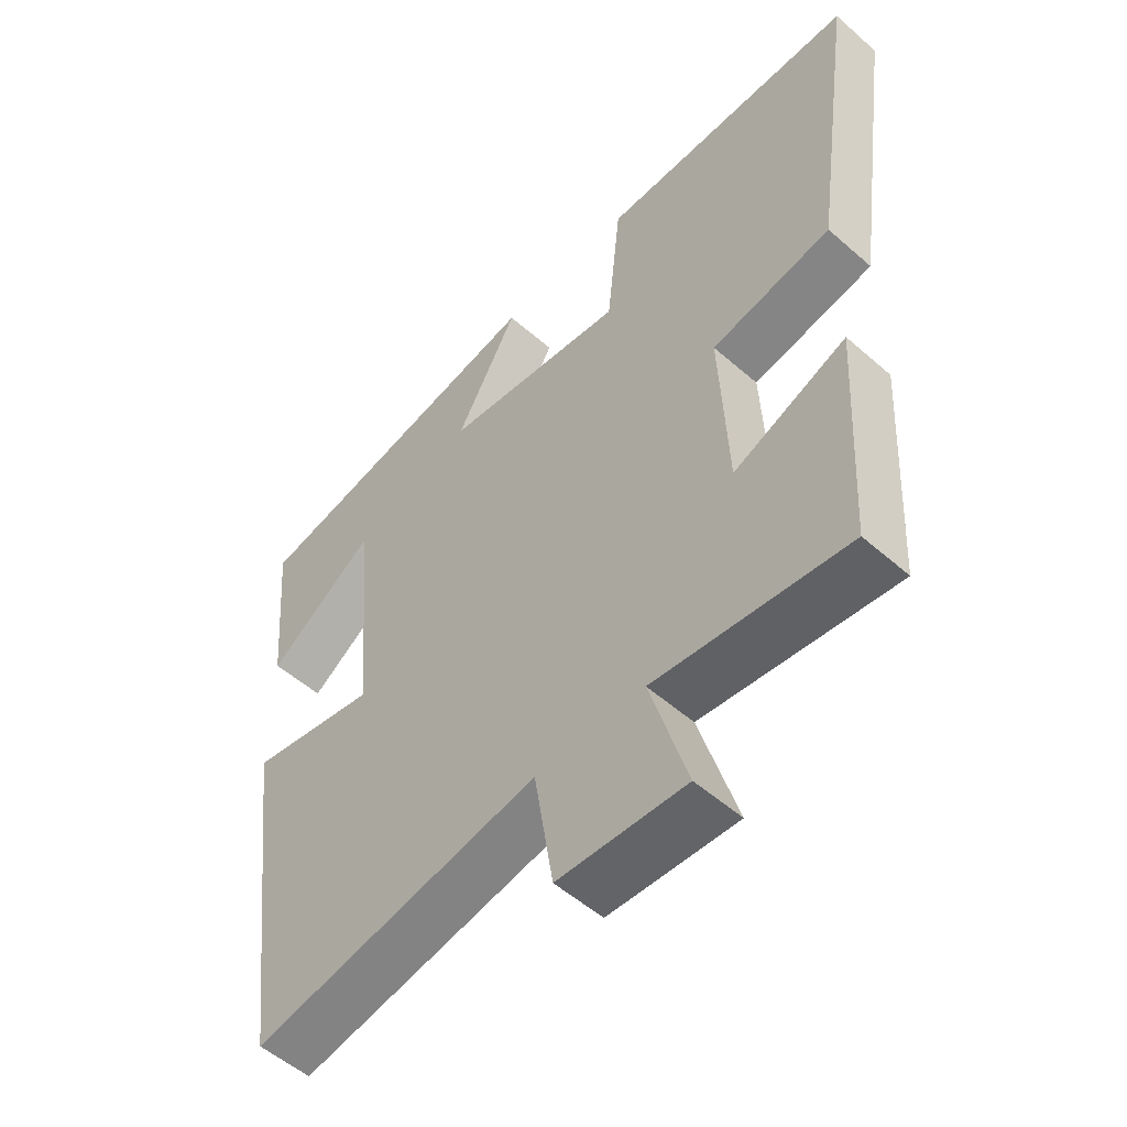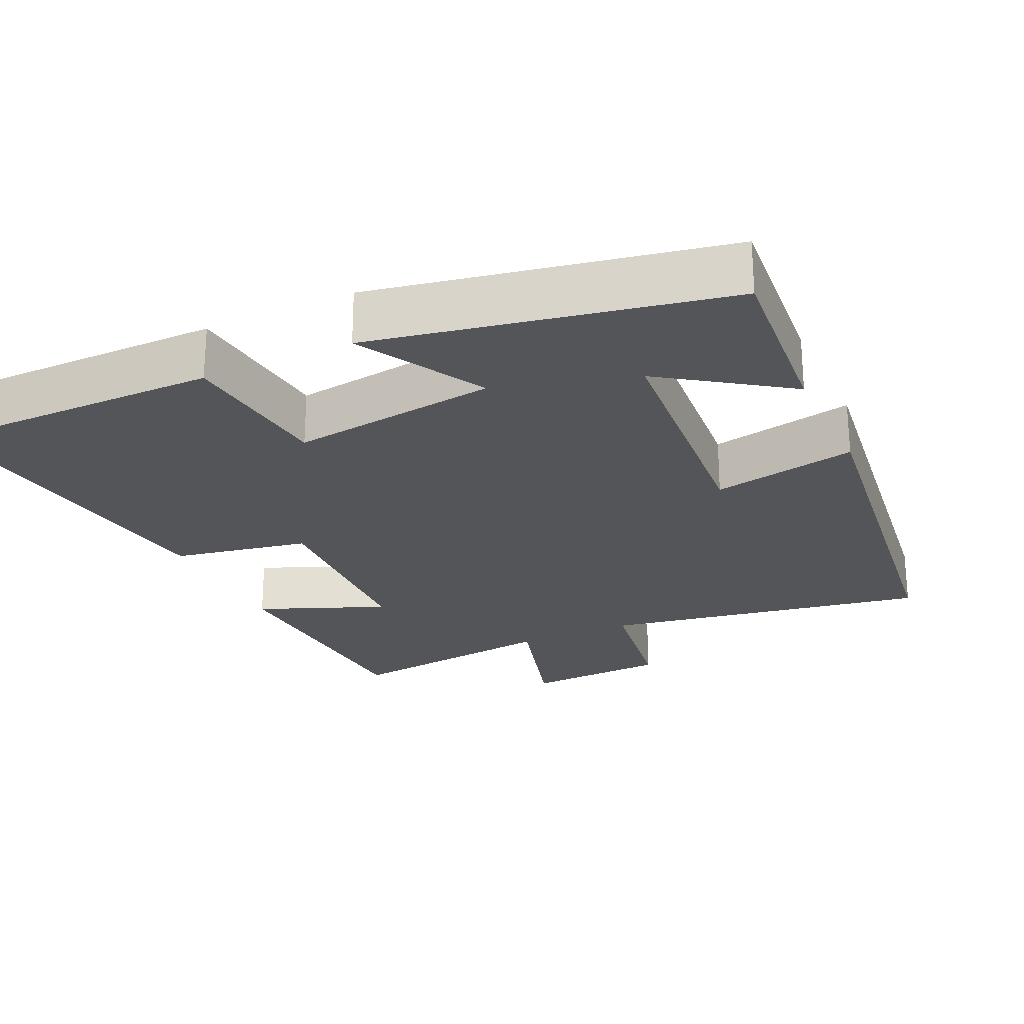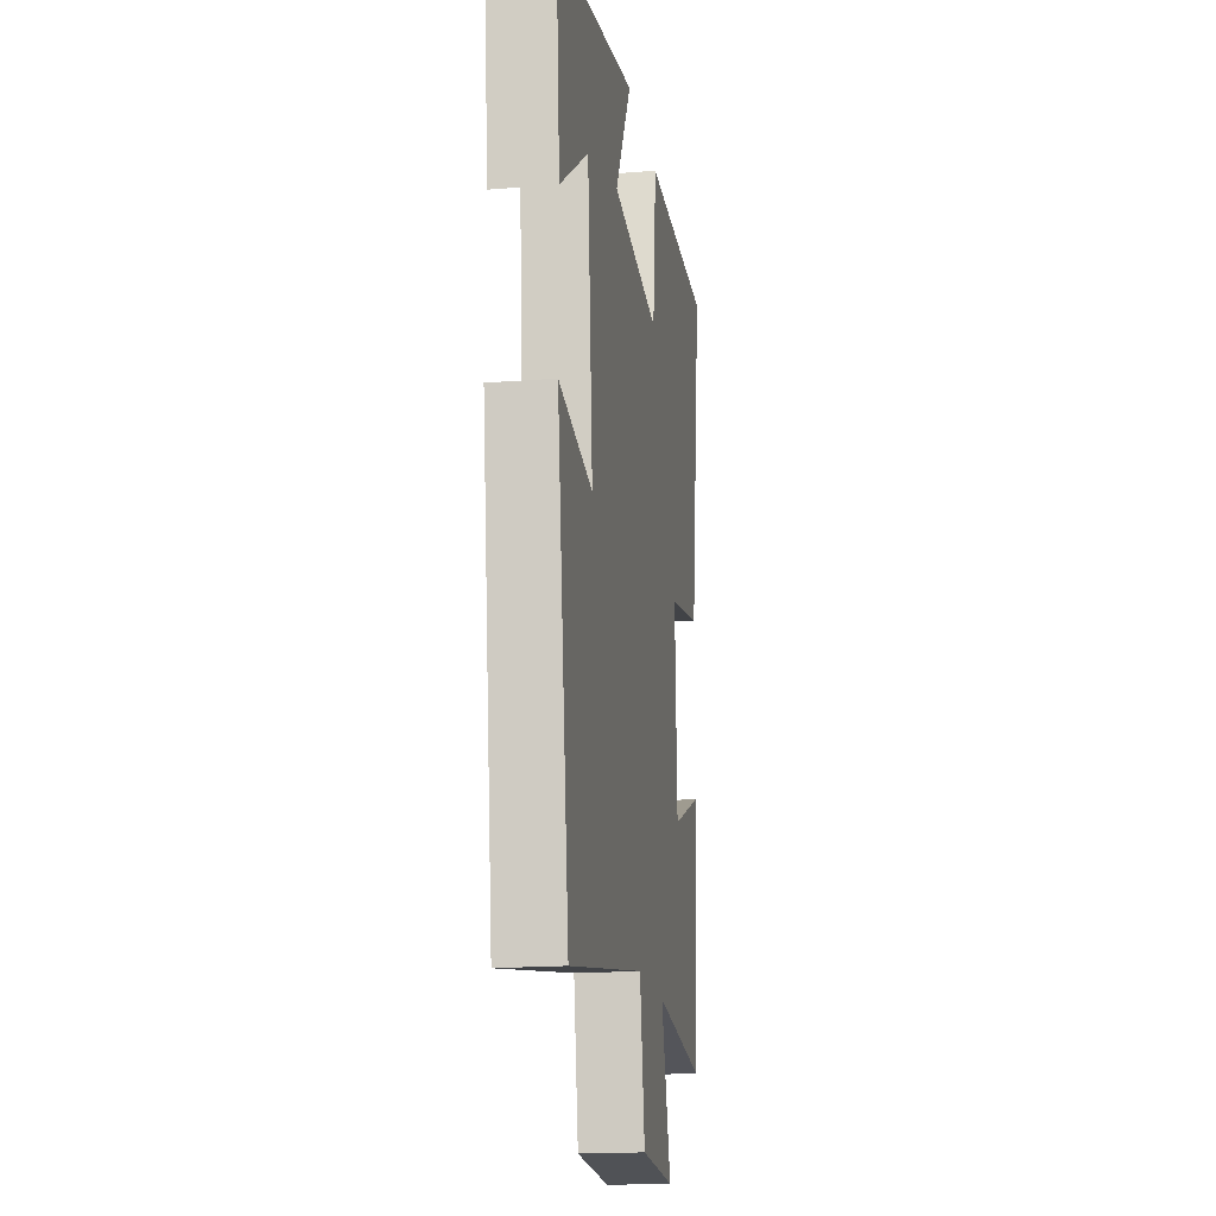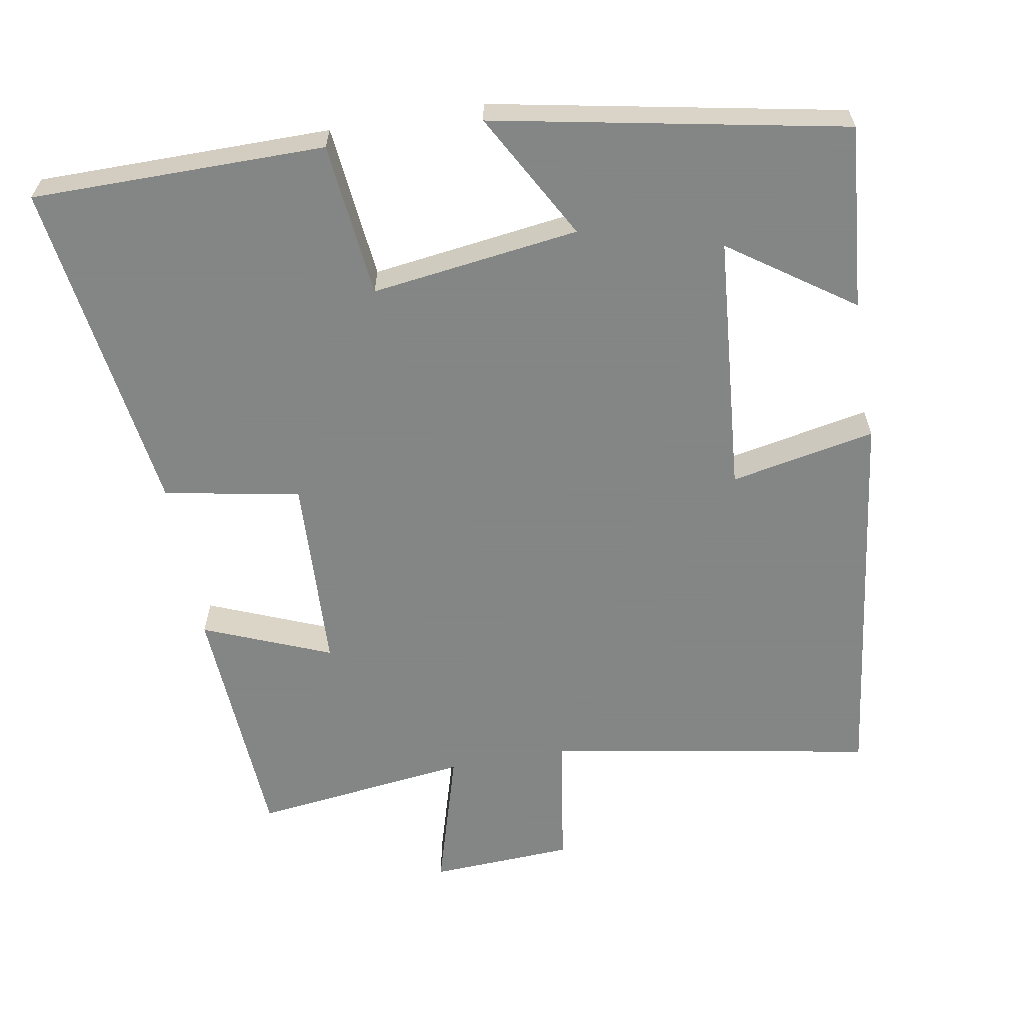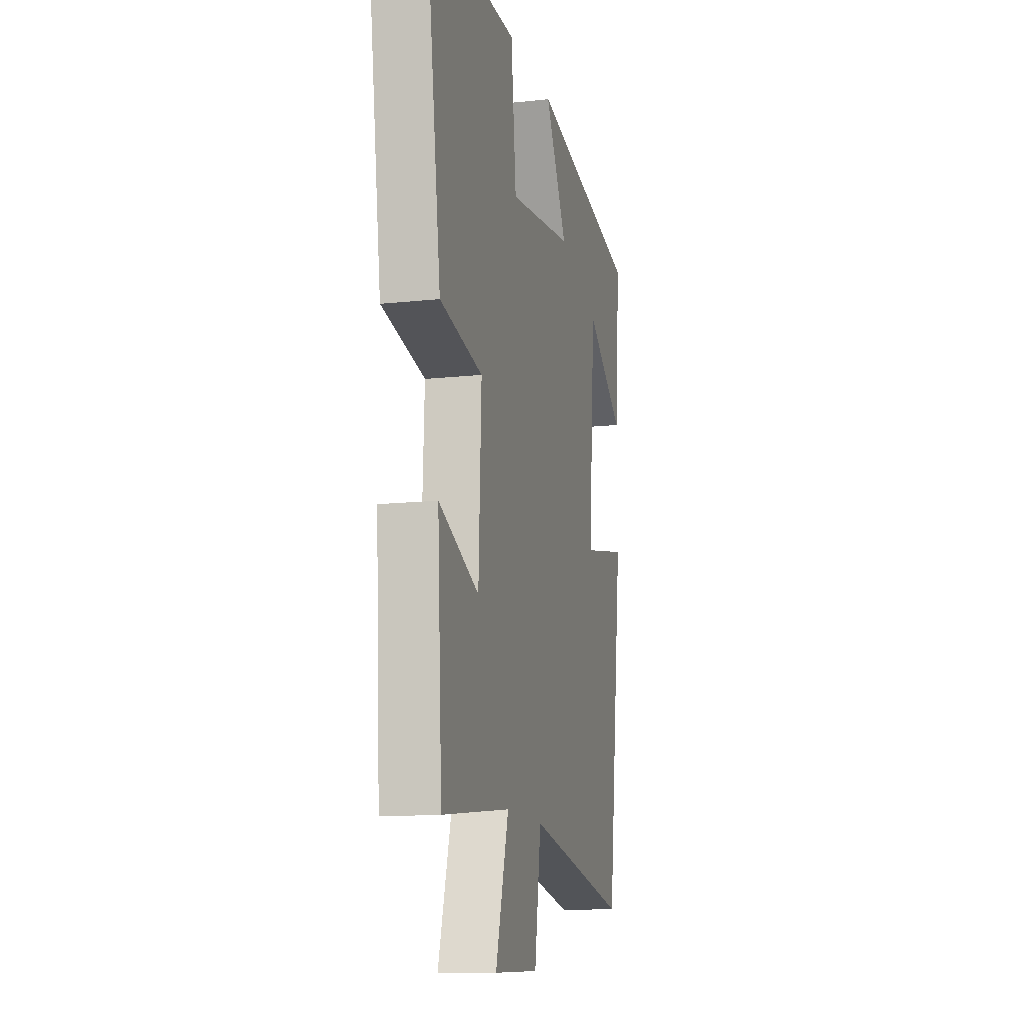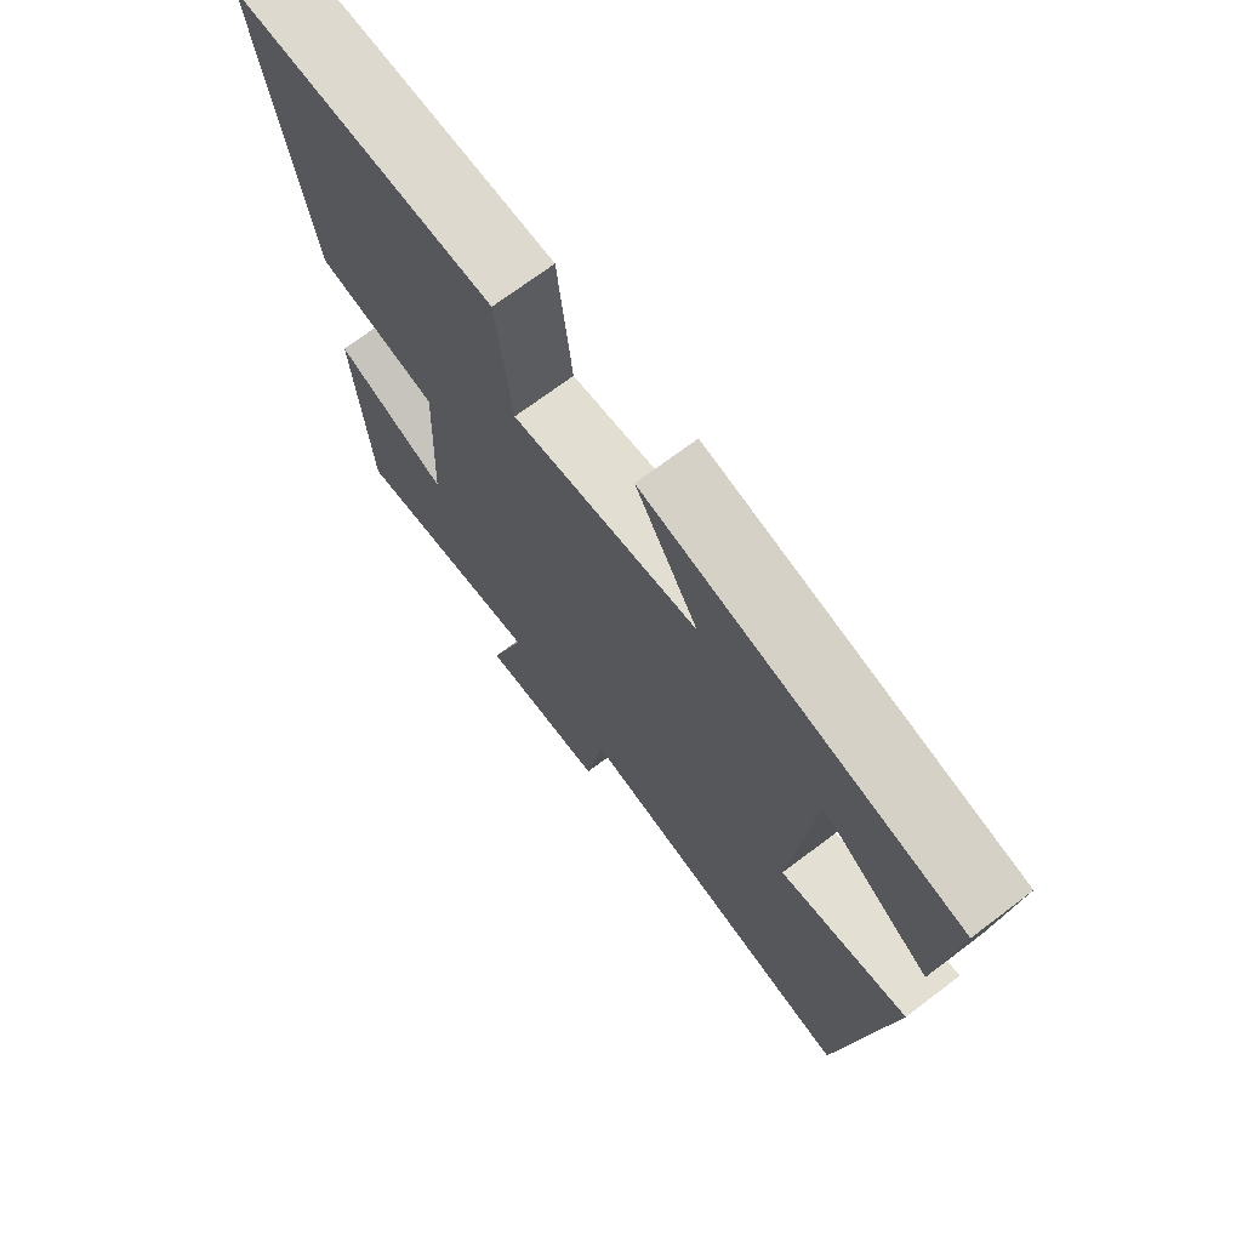
<metadata>
{"format":"obj","ext":"obj","renderer":"f3d","projection":"perspective","resolution":1024,"background":"white","views":[{"elev":-53.5,"azim":-133.1,"up":"+Z"},{"elev":-24.4,"azim":25.0,"up":"+Y"},{"elev":-17.9,"azim":98.9,"up":"+Z"},{"elev":-61.6,"azim":9.9,"up":"+Y"},{"elev":-13.2,"azim":-76.1,"up":"+Z"},{"elev":71.5,"azim":53.0,"up":"+Z"}]}
</metadata>
<code>
v 0.43 0.07 -0.578
v -0.015 0.07 -0.5
v -0.044 0.07 -0.684
v -0.24 0.07 -0.694
v -0.183 0.07 -0.5
v -0.48 0.07 -0.537
v -0.5 0.07 -0.195
v -0.326 0.07 -0.266
v -0.314 0.07 0.002
v -0.5 0.07 0.037
v -0.566 0.07 0.499
v -0.166 0.07 0.5
v -0.144 0.07 0.289
v 0.14 0.07 0.327
v 0.044 0.07 0.5
v 0.522 0.07 0.408
v 0.5 0.07 0.156
v 0.332 0.07 0.273
v 0.302 0.07 -0.081
v 0.5 0.07 -0.042
v 0.43 0 -0.578
v -0.015 0 -0.5
v -0.044 0 -0.684
v -0.24 0 -0.694
v -0.183 0 -0.5
v -0.48 0 -0.537
v -0.5 0 -0.195
v -0.326 0 -0.266
v -0.314 0 0.002
v -0.5 0 0.037
v -0.566 0 0.499
v -0.166 0 0.5
v -0.144 0 0.289
v 0.14 0 0.327
v 0.044 0 0.5
v 0.522 0 0.408
v 0.5 0 0.156
v 0.332 0 0.273
v 0.302 0 -0.081
v 0.5 0 -0.042
f 19 20 1 2
f 18 19 2
f 15 16 17 18
f 14 15 18
f 13 14 18 2
f 10 11 12 13
f 9 10 13
f 8 9 13 2
f 5 6 7 8
f 5 8 2 3
f 3 4 5
f 22 21 40 39
f 22 39 38
f 38 37 36 35
f 38 35 34
f 22 38 34 33
f 33 32 31 30
f 33 30 29
f 22 33 29 28
f 28 27 26 25
f 23 22 28 25
f 25 24 23
f 1 21 22 2
f 2 22 23 3
f 3 23 24 4
f 4 24 25 5
f 5 25 26 6
f 6 26 27 7
f 7 27 28 8
f 8 28 29 9
f 9 29 30 10
f 10 30 31 11
f 11 31 32 12
f 12 32 33 13
f 13 33 34 14
f 14 34 35 15
f 15 35 36 16
f 16 36 37 17
f 17 37 38 18
f 18 38 39 19
f 19 39 40 20
f 20 40 21 1

</code>
